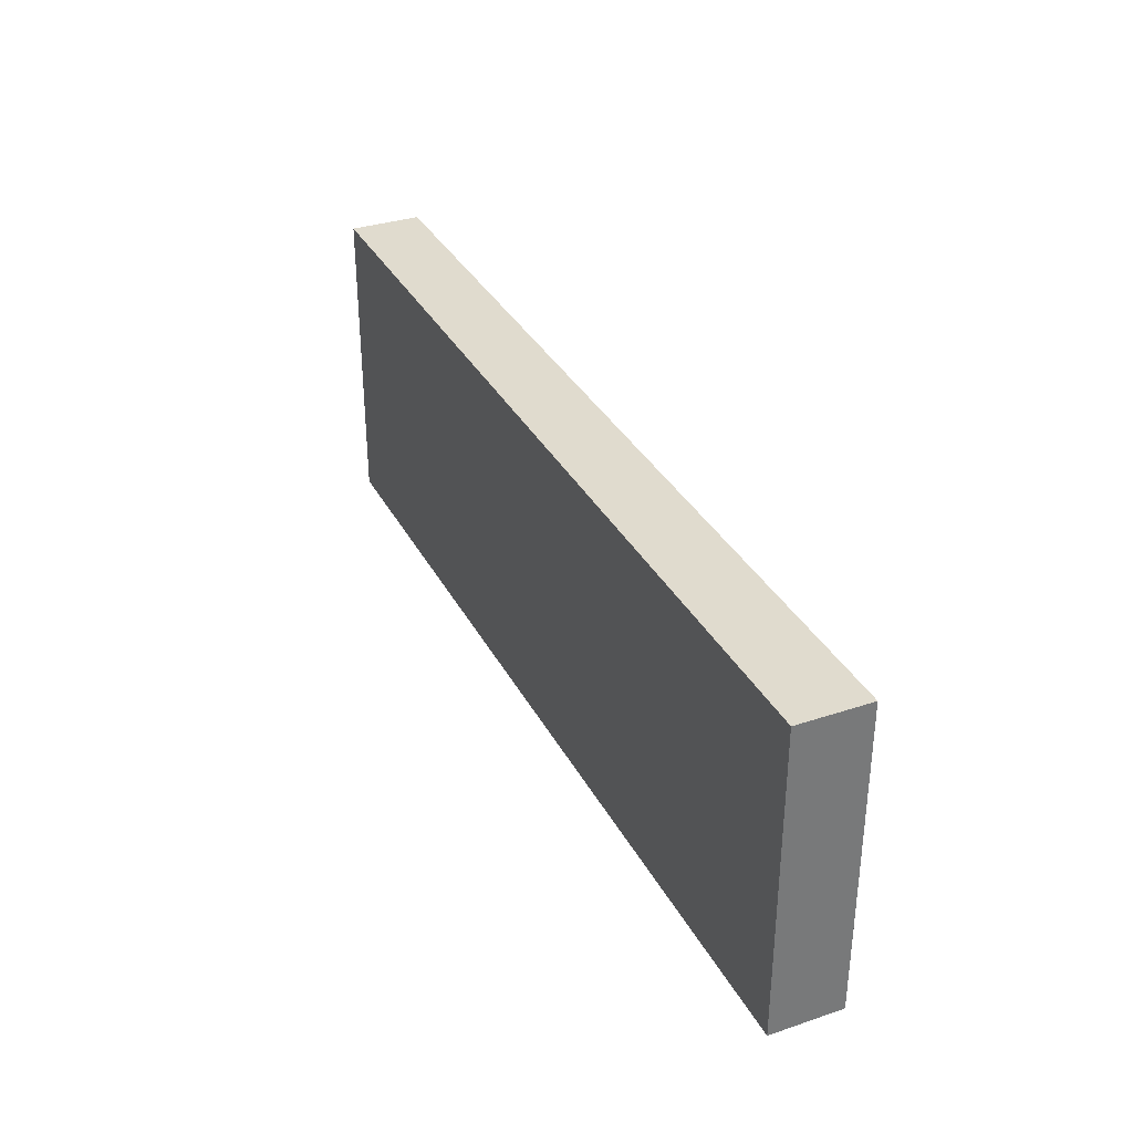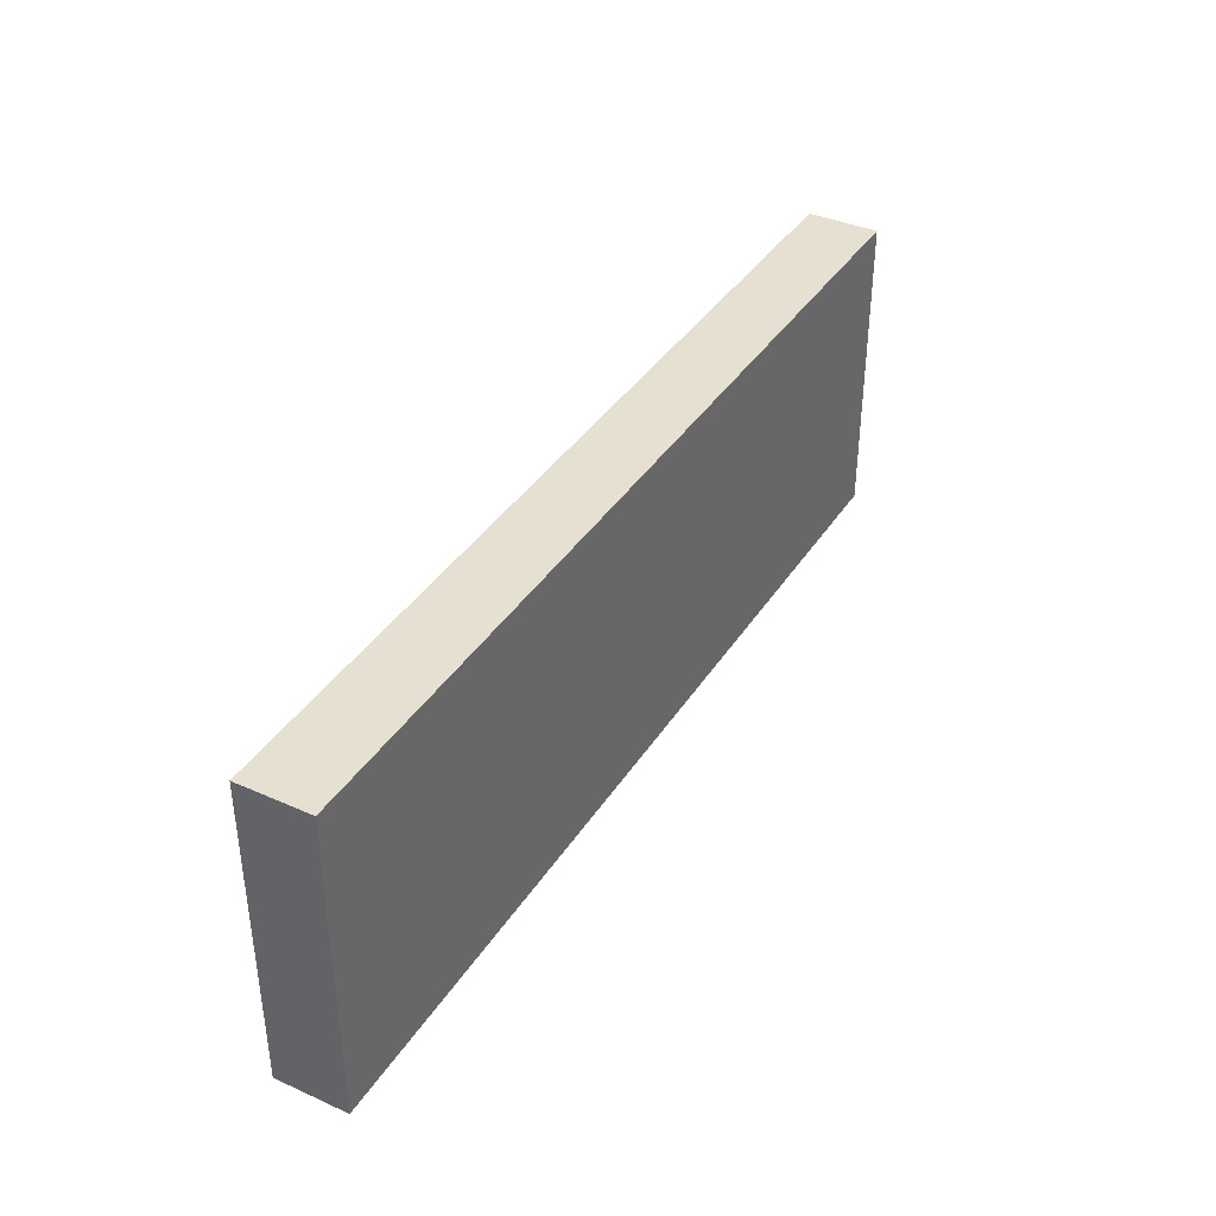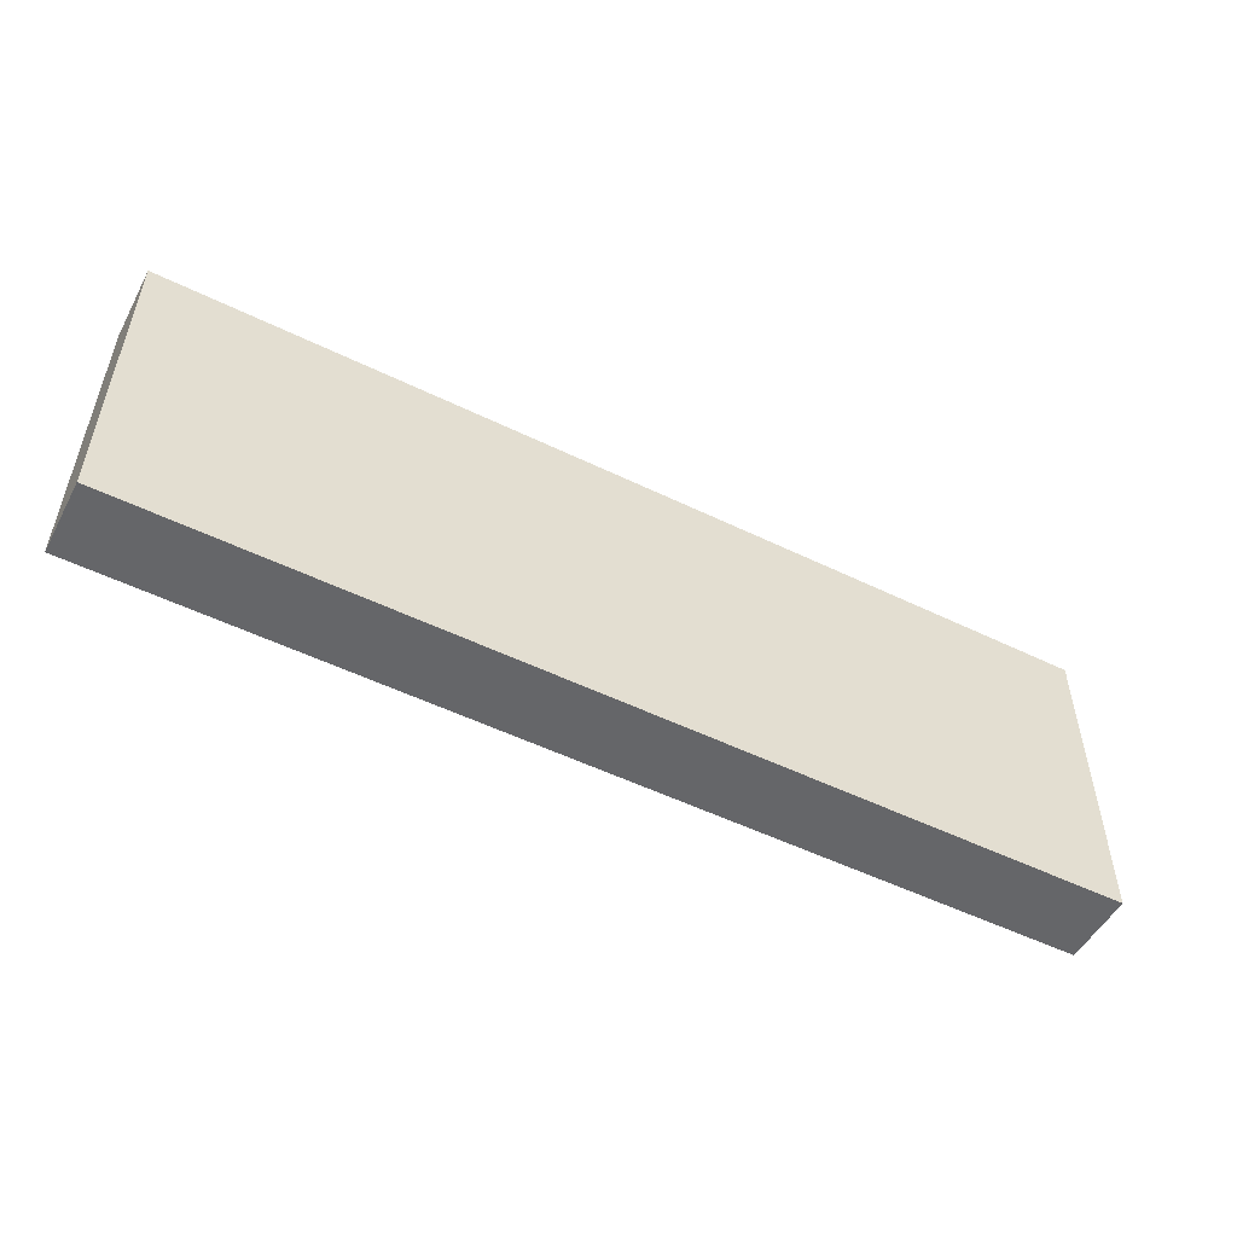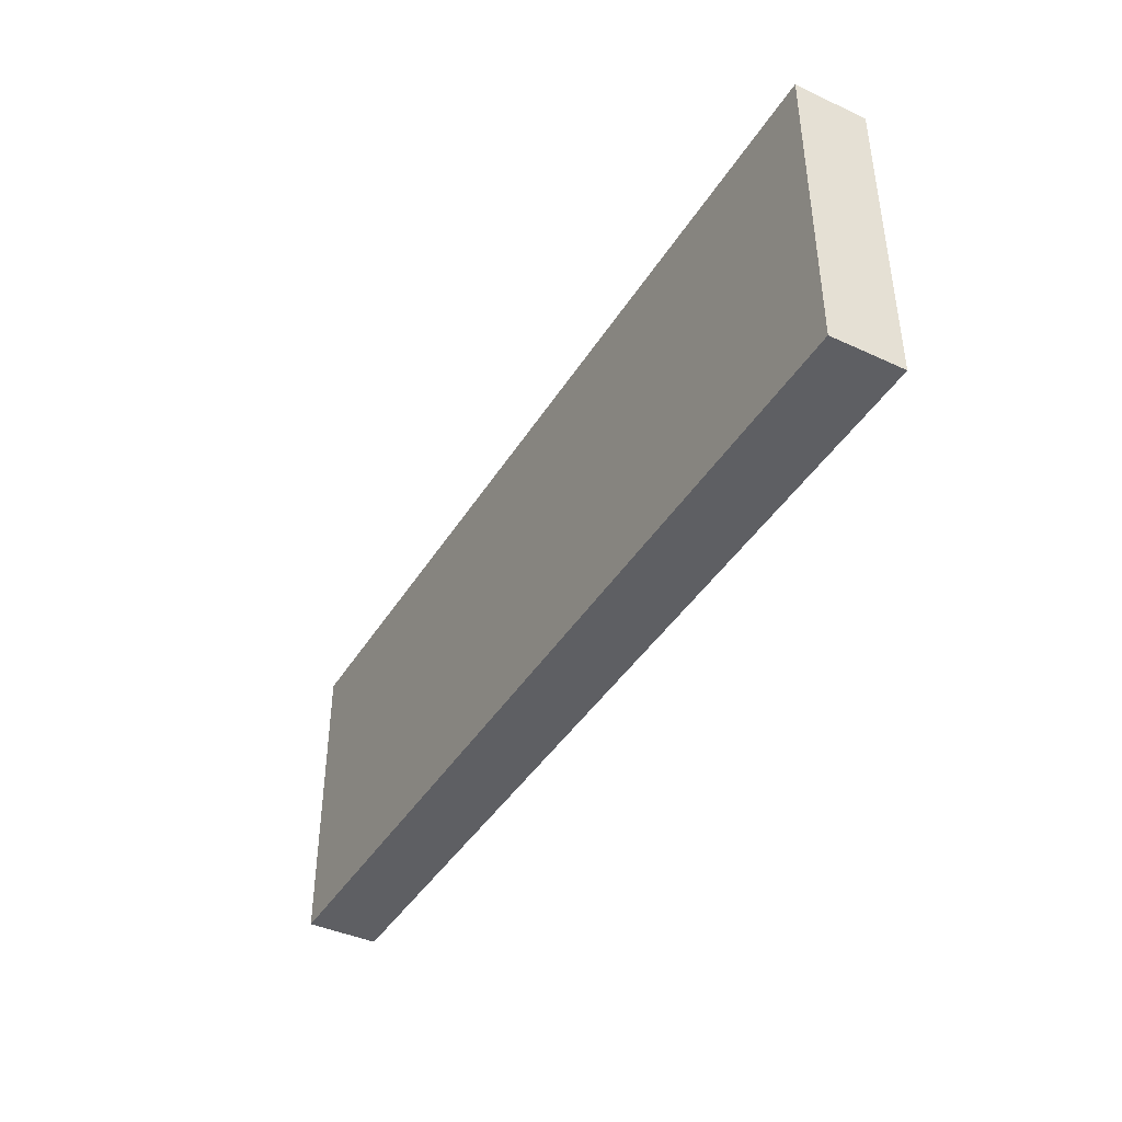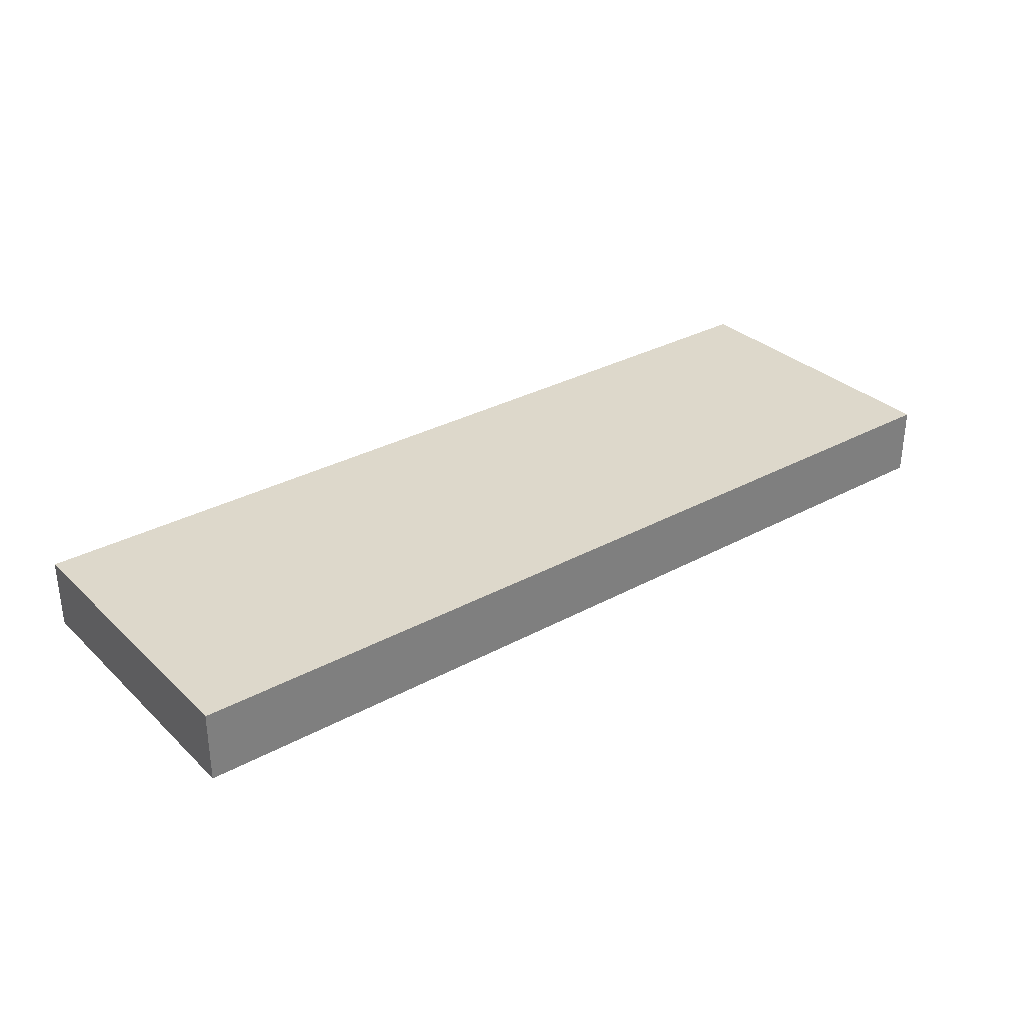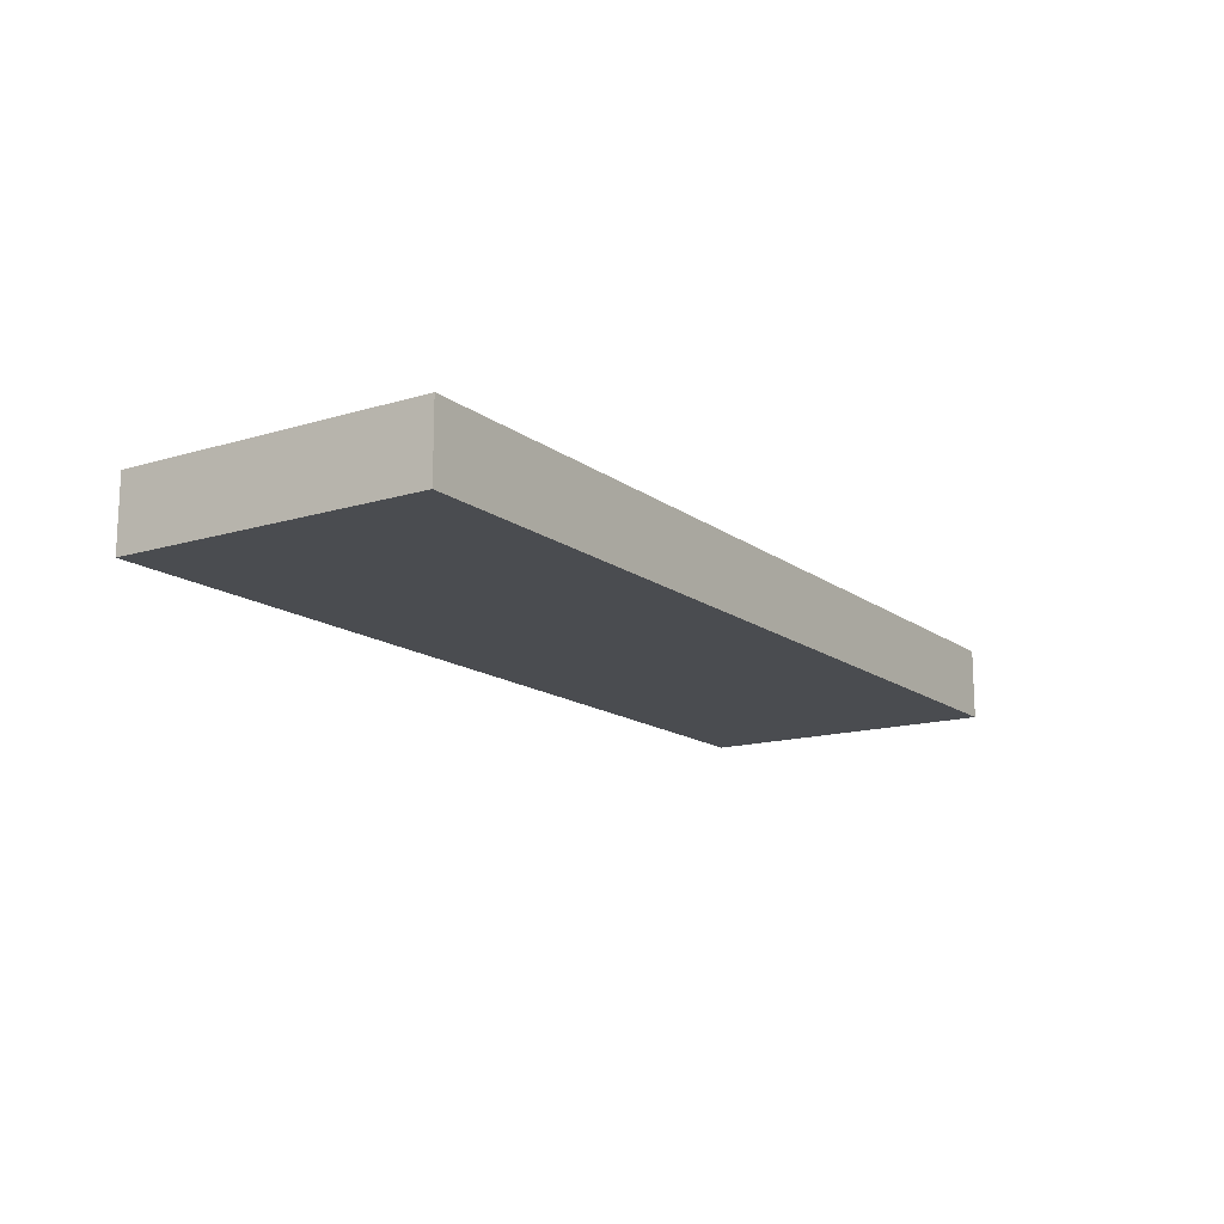
<metadata>
{"format":"obj","ext":"obj","renderer":"f3d","projection":"perspective","resolution":1024,"background":"white","views":[{"elev":33.7,"azim":-114.4,"up":"+Y"},{"elev":38.3,"azim":119.3,"up":"+Y"},{"elev":-51.9,"azim":-27.8,"up":"+Y"},{"elev":-41.7,"azim":-119.2,"up":"+Y"},{"elev":31.5,"azim":142.4,"up":"+Z"},{"elev":-14.7,"azim":123.3,"up":"+Z"}]}
</metadata>
<code>
o Cube
v 1.474 -0.4941 -0.1137
v 1.474 -0.4941 0.1137
v -1.474 -0.4941 0.1137
v -1.474 -0.4941 -0.1137
v 1.474 0.4941 -0.1137
v 1.474 0.4941 0.1137
v -1.474 0.4941 0.1137
v -1.474 0.4941 -0.1137
f 2 3 4
f 8 7 6
f 5 6 2
f 6 7 3
f 7 8 4
f 1 4 8
f 1 2 4
f 5 8 6
f 1 5 2
f 2 6 3
f 3 7 4
f 5 1 8

</code>
